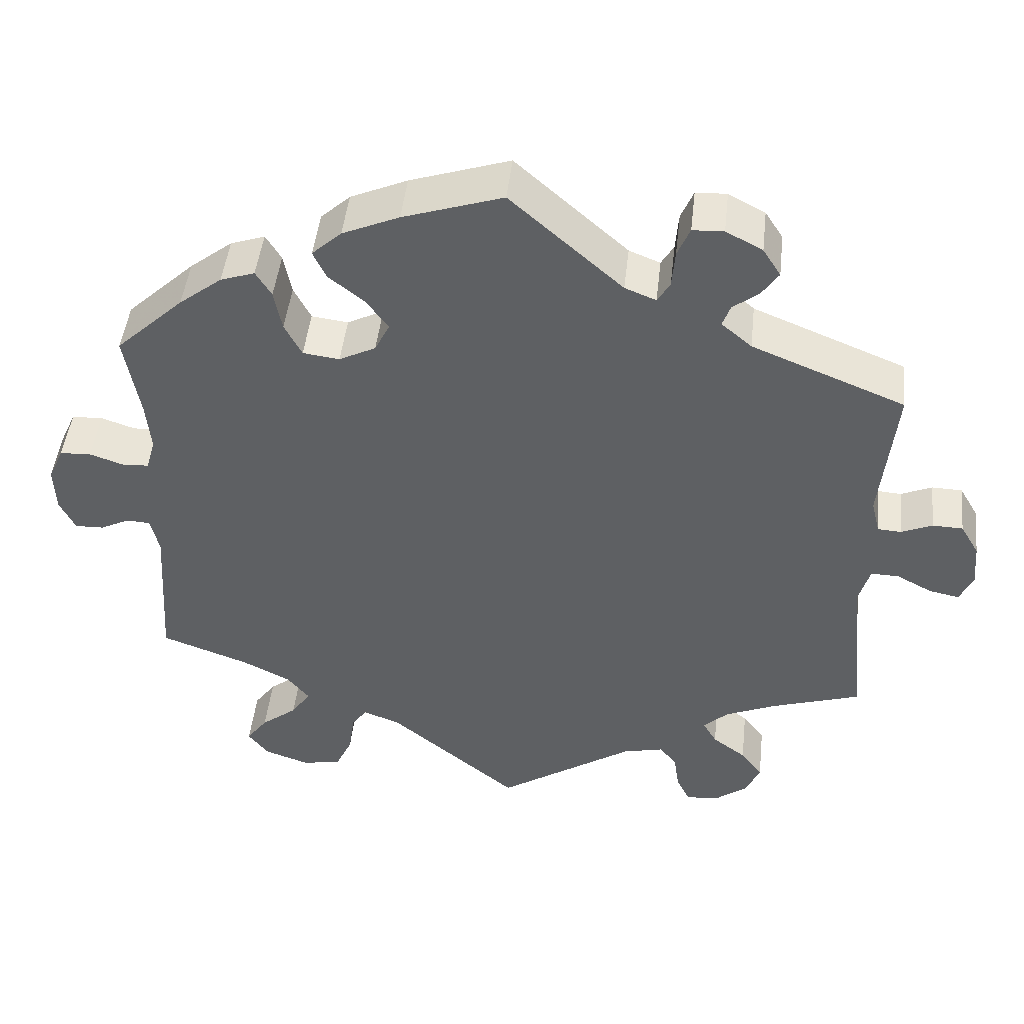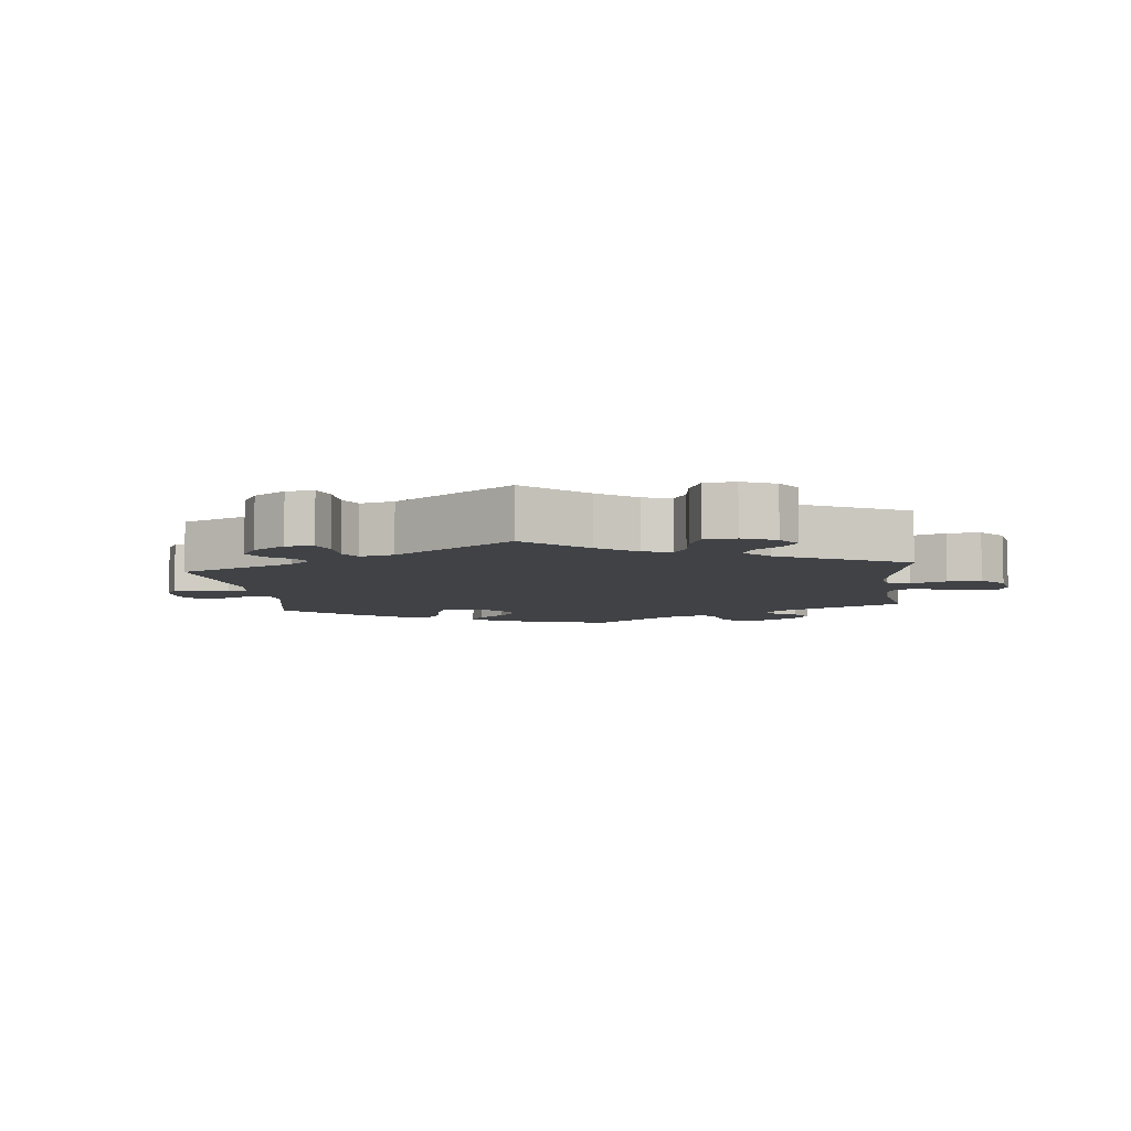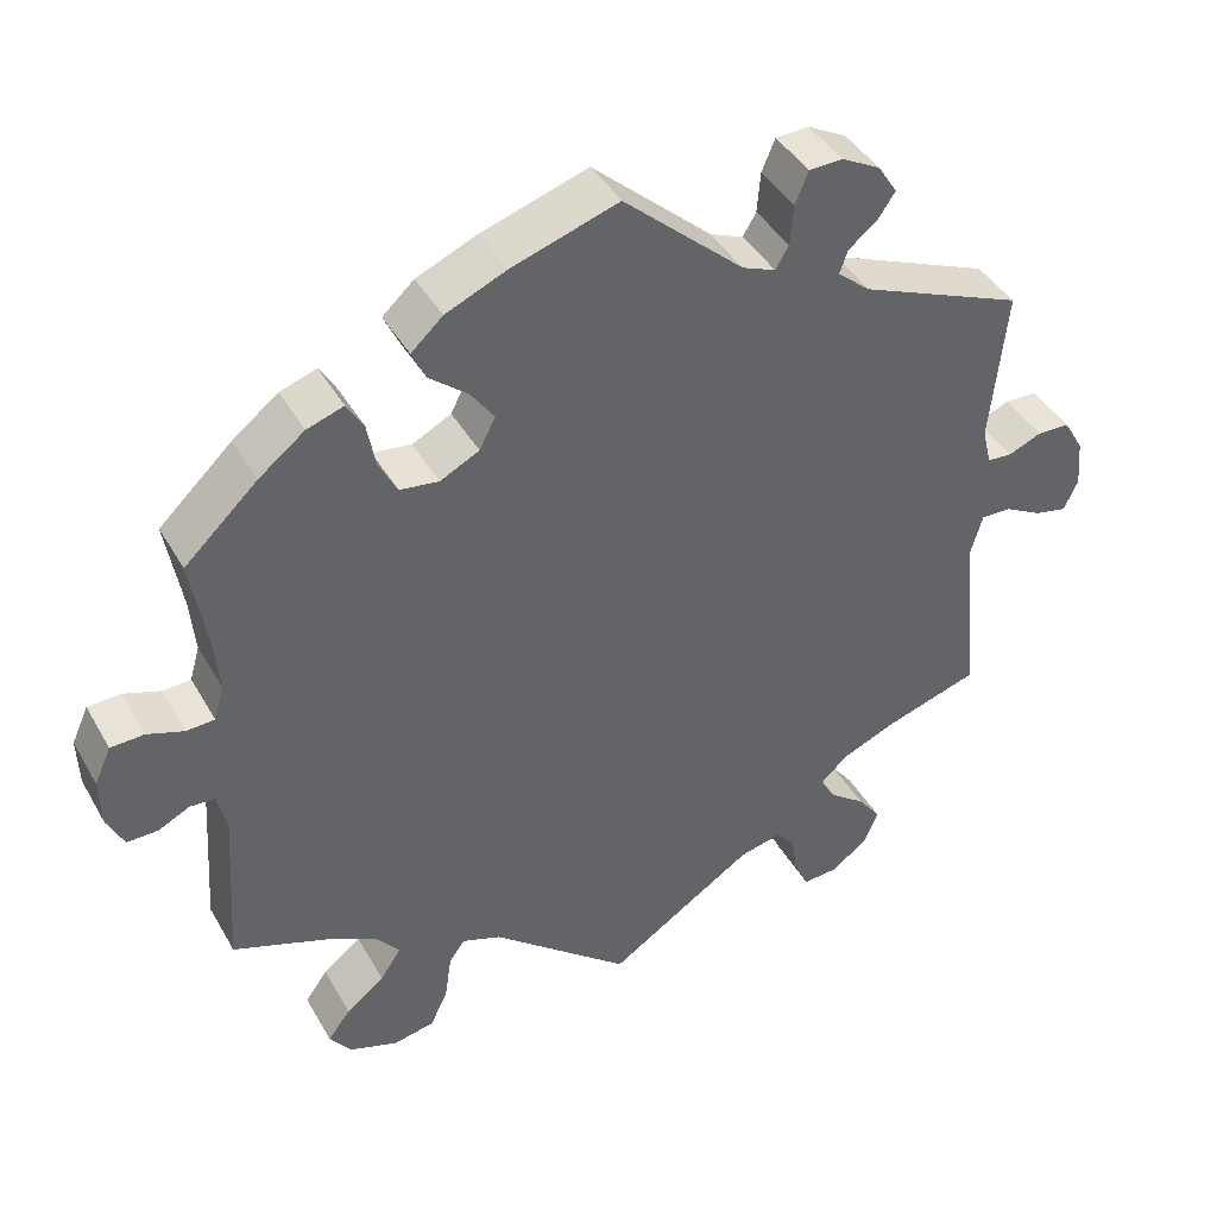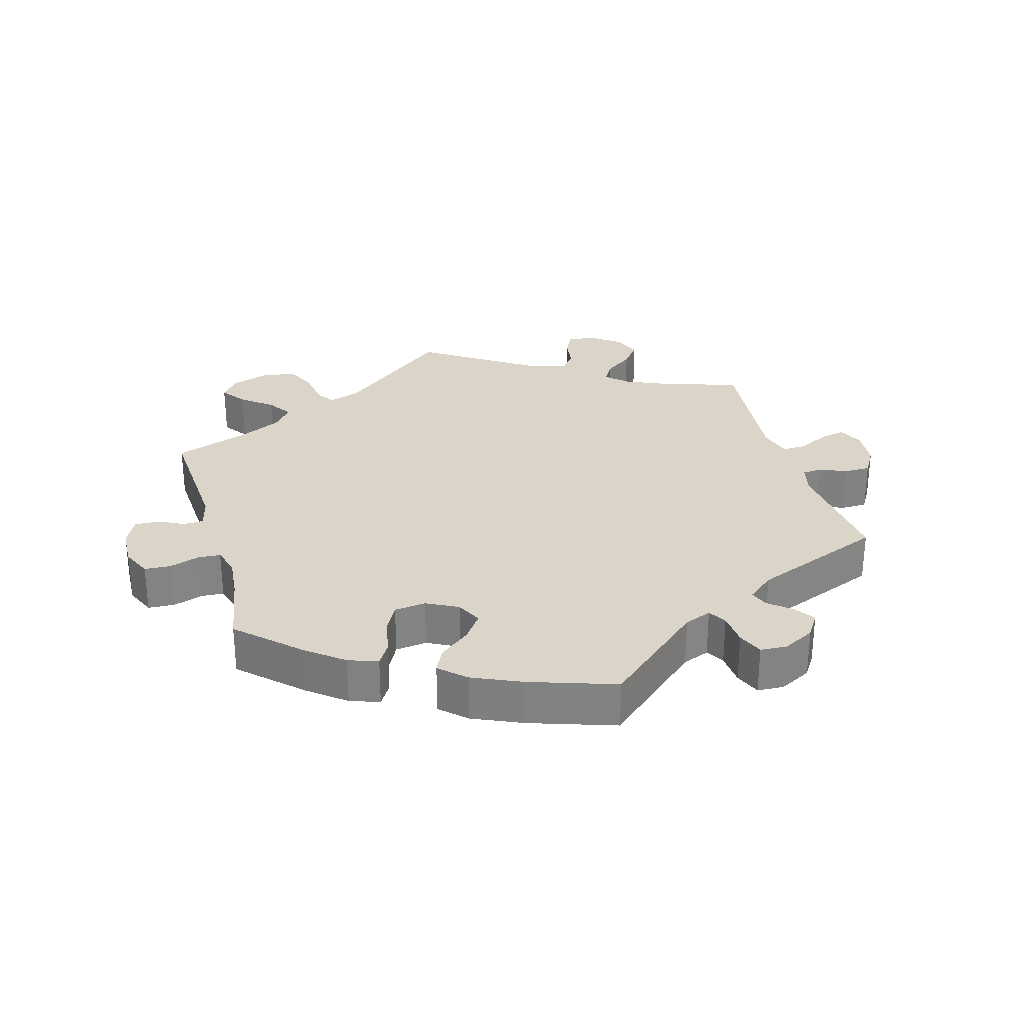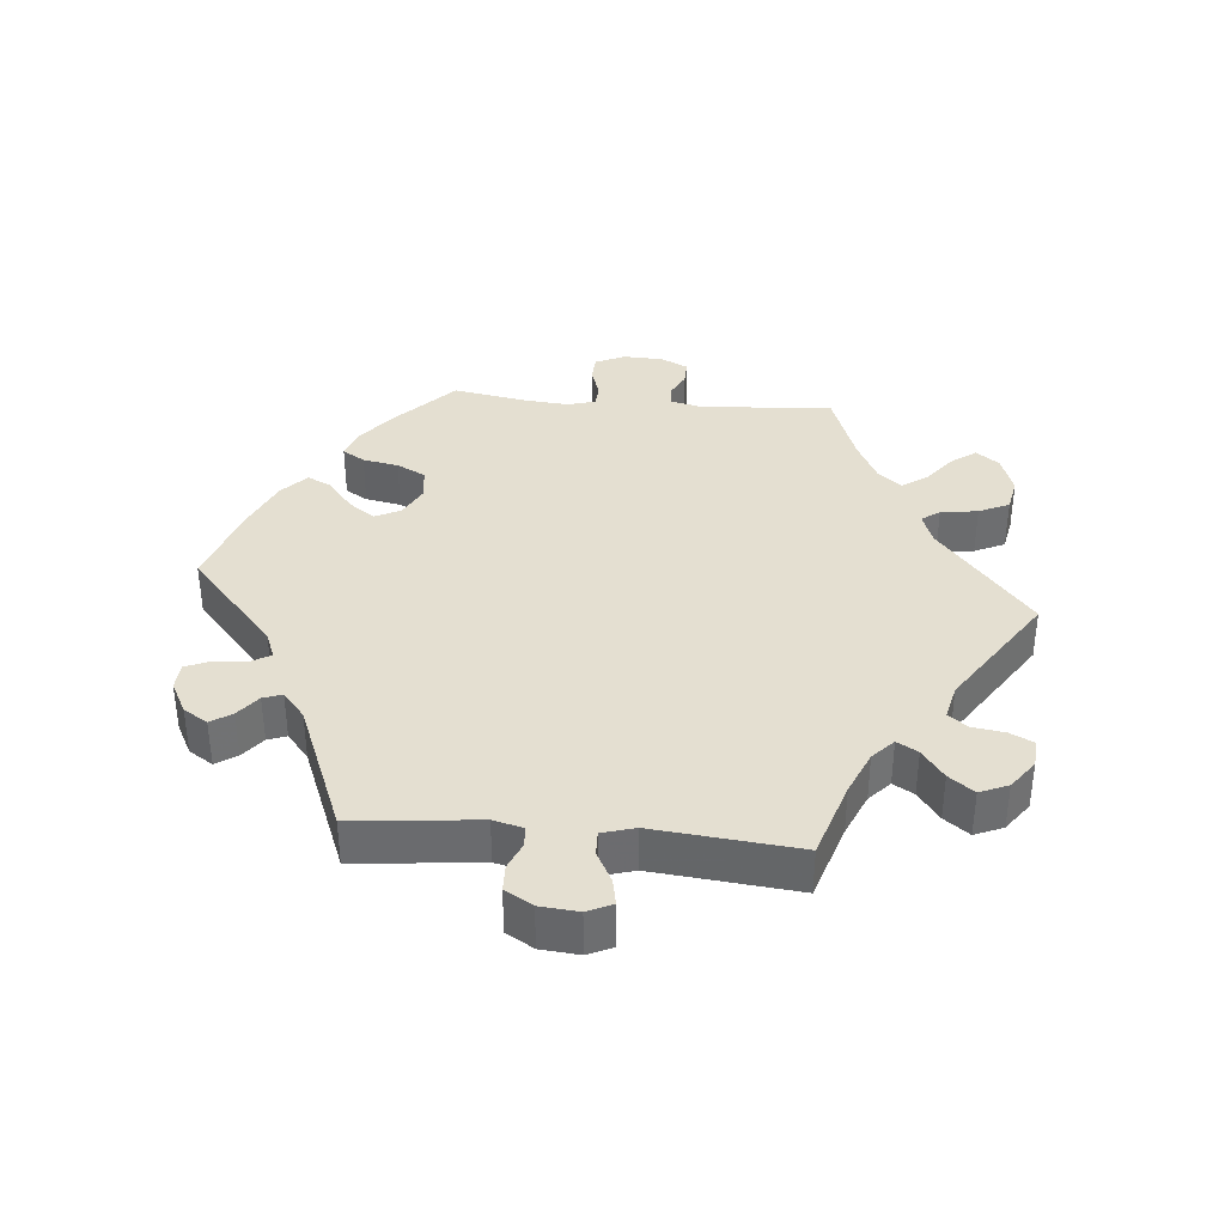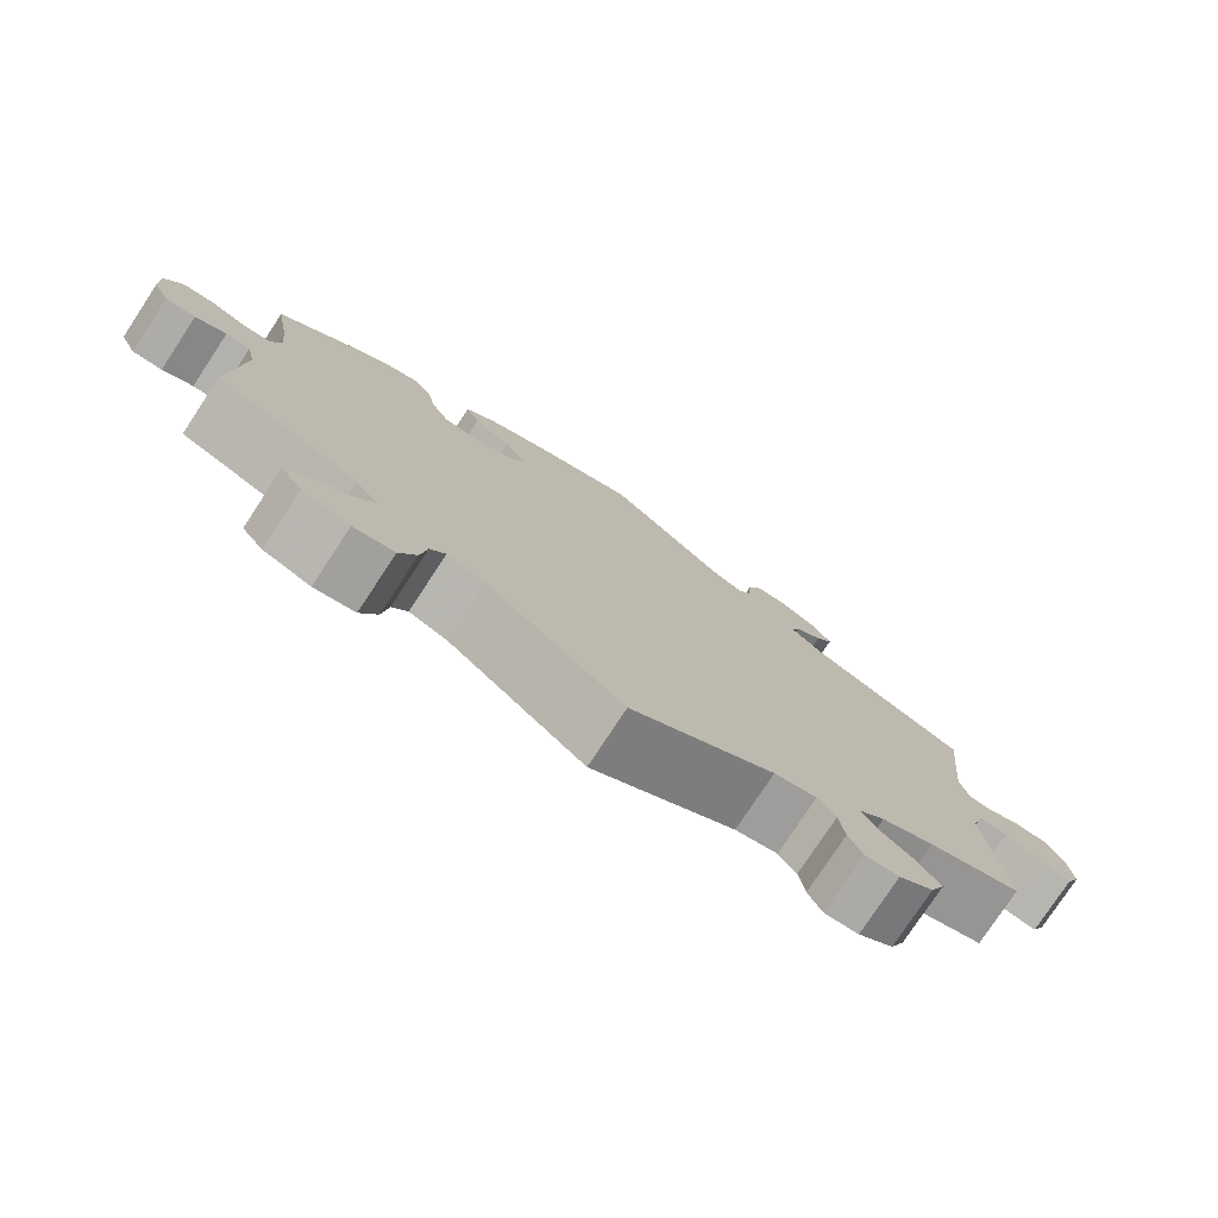
<metadata>
{"format":"obj","ext":"obj","renderer":"f3d","projection":"perspective","resolution":1024,"background":"white","views":[{"elev":46.7,"azim":6.3,"up":"+Z"},{"elev":-6.5,"azim":126.4,"up":"+Y"},{"elev":41.7,"azim":-27.5,"up":"+Z"},{"elev":29.1,"azim":-15.6,"up":"+Y"},{"elev":36.7,"azim":95.2,"up":"+Y"},{"elev":-77.7,"azim":-33.4,"up":"+Z"}]}
</metadata>
<code>
v 0.386 0.07 -0.326
v 0.321 0.07 -0.354
v 0.289 0.07 -0.384
v 0.307 0.07 -0.415
v 0.35 0.07 -0.447
v 0.378 0.07 -0.484
v 0.36 0.07 -0.526
v 0.317 0.07 -0.558
v 0.275 0.07 -0.561
v 0.258 0.07 -0.526
v 0.251 0.07 -0.478
v 0.229 0.07 -0.45
v 0.177 0.07 -0.462
v 0.001 0.07 -0.578
v -0.166 0.07 -0.44
v -0.213 0.07 -0.423
v -0.232 0.07 -0.45
v -0.24 0.07 -0.505
v -0.261 0.07 -0.55
v -0.311 0.07 -0.56
v -0.369 0.07 -0.54
v -0.395 0.07 -0.506
v -0.368 0.07 -0.469
v -0.322 0.07 -0.433
v -0.297 0.07 -0.396
v -0.325 0.07 -0.361
v -0.387 0.07 -0.33
v -0.5 0.07 -0.289
v -0.487 0.07 -0.091
v -0.498 0.07 -0.044
v -0.528 0.07 -0.042
v -0.566 0.07 -0.061
v -0.603 0.07 -0.062
v -0.623 0.07 -0.021
v -0.625 0.07 0.038
v -0.605 0.07 0.082
v -0.565 0.07 0.084
v -0.521 0.07 0.069
v -0.487 0.07 0.071
v -0.475 0.07 0.113
v -0.481 0.07 0.178
v -0.5 0.07 0.289
v -0.412 0.07 0.372
v -0.357 0.07 0.415
v -0.313 0.07 0.43
v -0.293 0.07 0.397
v -0.283 0.07 0.344
v -0.261 0.07 0.301
v -0.214 0.07 0.295
v -0.167 0.07 0.319
v -0.148 0.07 0.357
v -0.176 0.07 0.396
v -0.222 0.07 0.433
v -0.239 0.07 0.469
v -0.201 0.07 0.504
v -0.128 0.07 0.536
v 0 0.07 0.578
v 0.144 0.07 0.45
v 0.184 0.07 0.434
v 0.2 0.07 0.461
v 0.204 0.07 0.51
v 0.22 0.07 0.548
v 0.26 0.07 0.55
v 0.307 0.07 0.525
v 0.33 0.07 0.489
v 0.309 0.07 0.458
v 0.275 0.07 0.431
v 0.265 0.07 0.403
v 0.304 0.07 0.37
v 0.501 0.07 0.29
v 0.482 0.07 0.105
v 0.493 0.07 0.061
v 0.523 0.07 0.059
v 0.563 0.07 0.076
v 0.602 0.07 0.075
v 0.626 0.07 0.034
v 0.631 0.07 -0.023
v 0.614 0.07 -0.06
v 0.575 0.07 -0.052
v 0.53 0.07 -0.028
v 0.494 0.07 -0.027
v 0.48 0.07 -0.076
v 0.501 0.07 -0.289
v 0.386 0 -0.326
v 0.321 0 -0.354
v 0.289 0 -0.384
v 0.307 0 -0.415
v 0.35 0 -0.447
v 0.378 0 -0.484
v 0.36 0 -0.526
v 0.317 0 -0.558
v 0.275 0 -0.561
v 0.258 0 -0.526
v 0.251 0 -0.478
v 0.229 0 -0.45
v 0.177 0 -0.462
v 0.001 0 -0.578
v -0.166 0 -0.44
v -0.213 0 -0.423
v -0.232 0 -0.45
v -0.24 0 -0.505
v -0.261 0 -0.55
v -0.311 0 -0.56
v -0.369 0 -0.54
v -0.395 0 -0.506
v -0.368 0 -0.469
v -0.322 0 -0.433
v -0.297 0 -0.396
v -0.325 0 -0.361
v -0.387 0 -0.33
v -0.5 0 -0.289
v -0.487 0 -0.091
v -0.498 0 -0.044
v -0.528 0 -0.042
v -0.566 0 -0.061
v -0.603 0 -0.062
v -0.623 0 -0.021
v -0.625 0 0.038
v -0.605 0 0.082
v -0.565 0 0.084
v -0.521 0 0.069
v -0.487 0 0.071
v -0.475 0 0.113
v -0.481 0 0.178
v -0.5 0 0.289
v -0.412 0 0.372
v -0.357 0 0.415
v -0.313 0 0.43
v -0.293 0 0.397
v -0.283 0 0.344
v -0.261 0 0.301
v -0.214 0 0.295
v -0.167 0 0.319
v -0.148 0 0.357
v -0.176 0 0.396
v -0.222 0 0.433
v -0.239 0 0.469
v -0.201 0 0.504
v -0.128 0 0.536
v 0 0 0.578
v 0.144 0 0.45
v 0.184 0 0.434
v 0.2 0 0.461
v 0.204 0 0.51
v 0.22 0 0.548
v 0.26 0 0.55
v 0.307 0 0.525
v 0.33 0 0.489
v 0.309 0 0.458
v 0.275 0 0.431
v 0.265 0 0.403
v 0.304 0 0.37
v 0.501 0 0.29
v 0.482 0 0.105
v 0.493 0 0.061
v 0.523 0 0.059
v 0.563 0 0.076
v 0.602 0 0.075
v 0.626 0 0.034
v 0.631 0 -0.023
v 0.614 0 -0.06
v 0.575 0 -0.052
v 0.53 0 -0.028
v 0.494 0 -0.027
v 0.48 0 -0.076
v 0.501 0 -0.289
f 82 83 1
f 81 82 1 2
f 77 78 79 80
f 77 80 81
f 76 77 81
f 73 74 75 76
f 72 73 76 81
f 71 72 81 2
f 69 70 71 2
f 64 65 66 67
f 64 67 68
f 63 64 68
f 60 61 62 63
f 59 60 63 68
f 55 56 57 58
f 55 58 59
f 52 53 54 55
f 51 52 55 59
f 50 51 59 68
f 44 45 46 47
f 44 47 48
f 41 42 43 44
f 40 41 44 48
f 39 40 48 49
f 35 36 37 38
f 35 38 39
f 34 35 39
f 31 32 33 34
f 30 31 34 39
f 29 30 39 49
f 27 28 29 49
f 21 22 23 24
f 21 24 25
f 20 21 25
f 17 18 19 20
f 16 17 20 25
f 13 14 15
f 12 13 15 16
f 8 9 10 11
f 8 11 12
f 7 8 12
f 4 5 6 7
f 3 4 7 12
f 68 69 2 3
f 26 27 49 50
f 25 26 50 68
f 16 25 68
f 3 12 16 68
f 84 166 165
f 85 84 165 164
f 163 162 161 160
f 164 163 160
f 164 160 159
f 159 158 157 156
f 164 159 156 155
f 85 164 155 154
f 85 154 153 152
f 150 149 148 147
f 151 150 147
f 151 147 146
f 146 145 144 143
f 151 146 143 142
f 141 140 139 138
f 142 141 138
f 138 137 136 135
f 142 138 135 134
f 151 142 134 133
f 130 129 128 127
f 131 130 127
f 127 126 125 124
f 131 127 124 123
f 132 131 123 122
f 121 120 119 118
f 122 121 118
f 122 118 117
f 117 116 115 114
f 122 117 114 113
f 132 122 113 112
f 132 112 111 110
f 107 106 105 104
f 108 107 104
f 108 104 103
f 103 102 101 100
f 108 103 100 99
f 98 97 96
f 99 98 96 95
f 94 93 92 91
f 95 94 91
f 95 91 90
f 90 89 88 87
f 95 90 87 86
f 86 85 152 151
f 133 132 110 109
f 151 133 109 108
f 151 108 99
f 151 99 95 86
f 1 84 85 2
f 2 85 86 3
f 3 86 87 4
f 4 87 88 5
f 5 88 89 6
f 6 89 90 7
f 7 90 91 8
f 8 91 92 9
f 9 92 93 10
f 10 93 94 11
f 11 94 95 12
f 12 95 96 13
f 13 96 97 14
f 14 97 98 15
f 15 98 99 16
f 16 99 100 17
f 17 100 101 18
f 18 101 102 19
f 19 102 103 20
f 20 103 104 21
f 21 104 105 22
f 22 105 106 23
f 23 106 107 24
f 24 107 108 25
f 25 108 109 26
f 26 109 110 27
f 27 110 111 28
f 28 111 112 29
f 29 112 113 30
f 30 113 114 31
f 31 114 115 32
f 32 115 116 33
f 33 116 117 34
f 34 117 118 35
f 35 118 119 36
f 36 119 120 37
f 37 120 121 38
f 38 121 122 39
f 39 122 123 40
f 40 123 124 41
f 41 124 125 42
f 42 125 126 43
f 43 126 127 44
f 44 127 128 45
f 45 128 129 46
f 46 129 130 47
f 47 130 131 48
f 48 131 132 49
f 49 132 133 50
f 50 133 134 51
f 51 134 135 52
f 52 135 136 53
f 53 136 137 54
f 54 137 138 55
f 55 138 139 56
f 56 139 140 57
f 57 140 141 58
f 58 141 142 59
f 59 142 143 60
f 60 143 144 61
f 61 144 145 62
f 62 145 146 63
f 63 146 147 64
f 64 147 148 65
f 65 148 149 66
f 66 149 150 67
f 67 150 151 68
f 68 151 152 69
f 69 152 153 70
f 70 153 154 71
f 71 154 155 72
f 72 155 156 73
f 73 156 157 74
f 74 157 158 75
f 75 158 159 76
f 76 159 160 77
f 77 160 161 78
f 78 161 162 79
f 79 162 163 80
f 80 163 164 81
f 81 164 165 82
f 82 165 166 83
f 83 166 84 1

</code>
